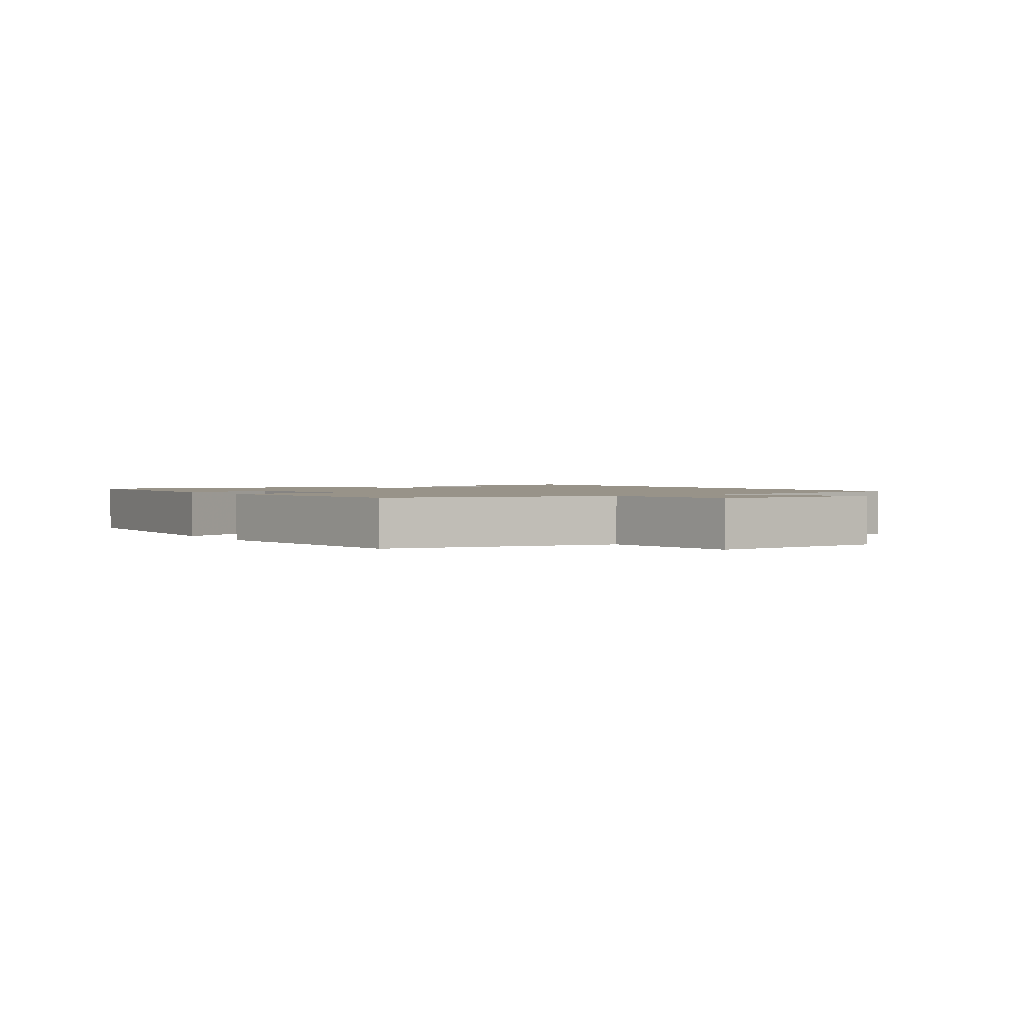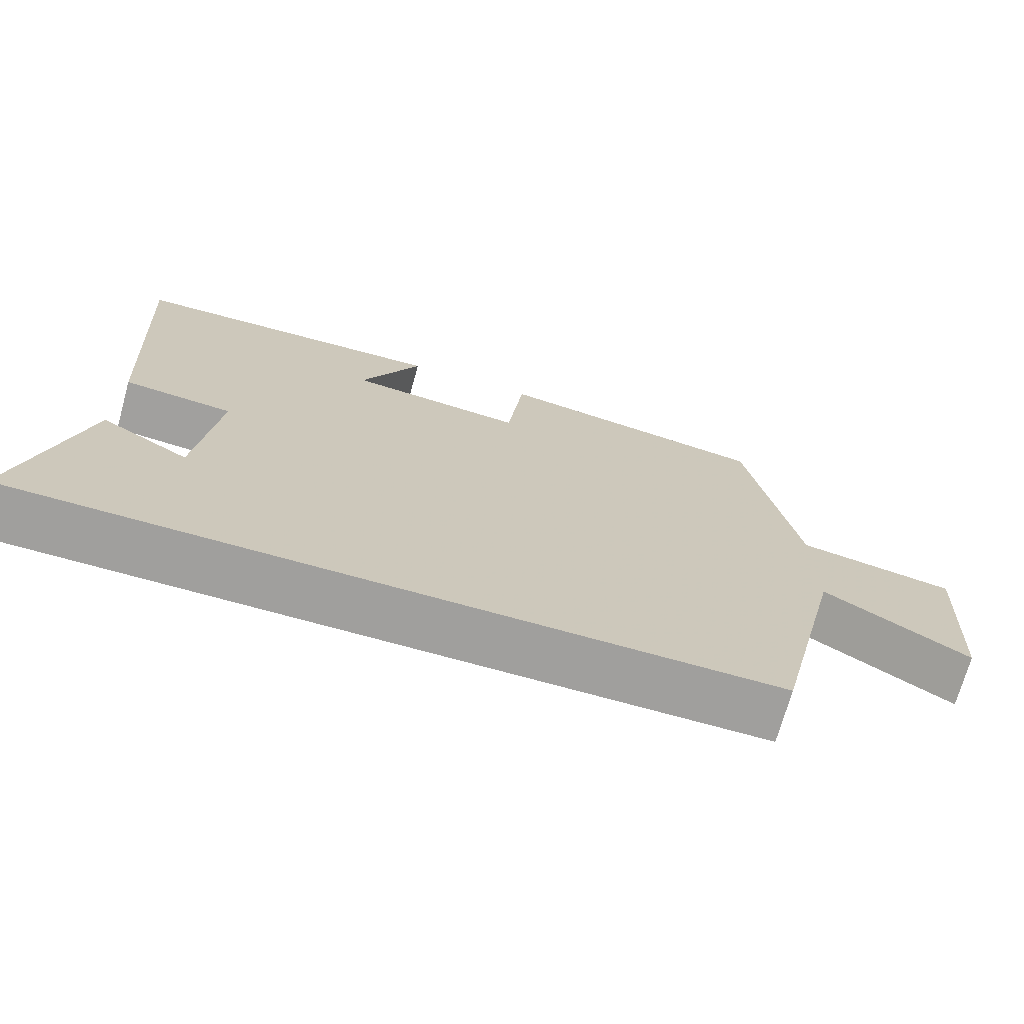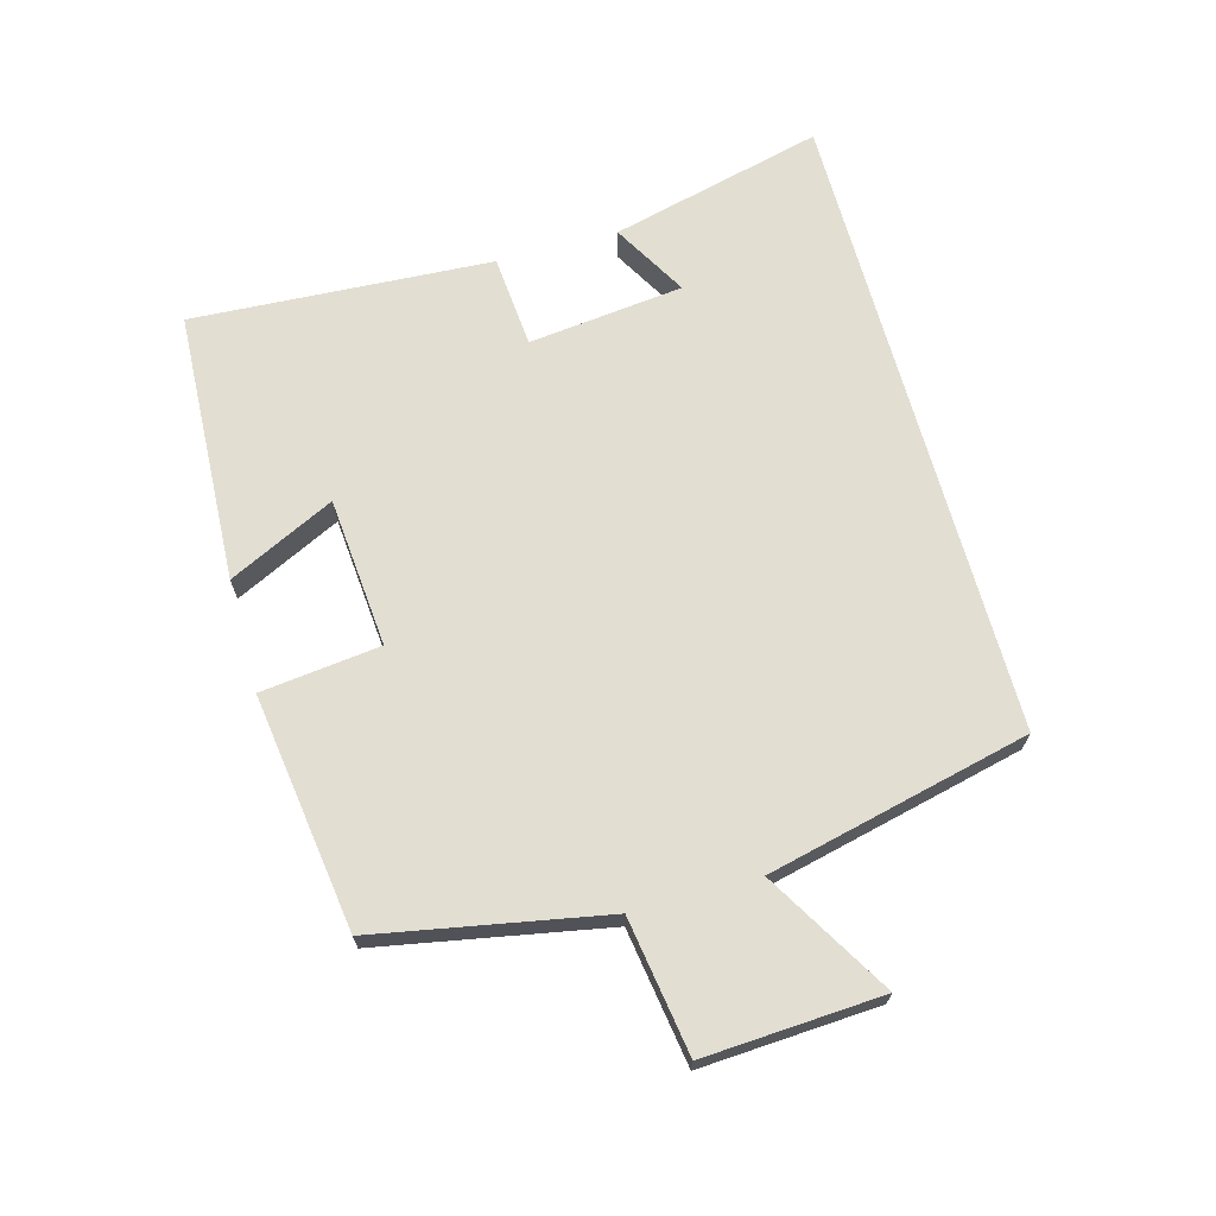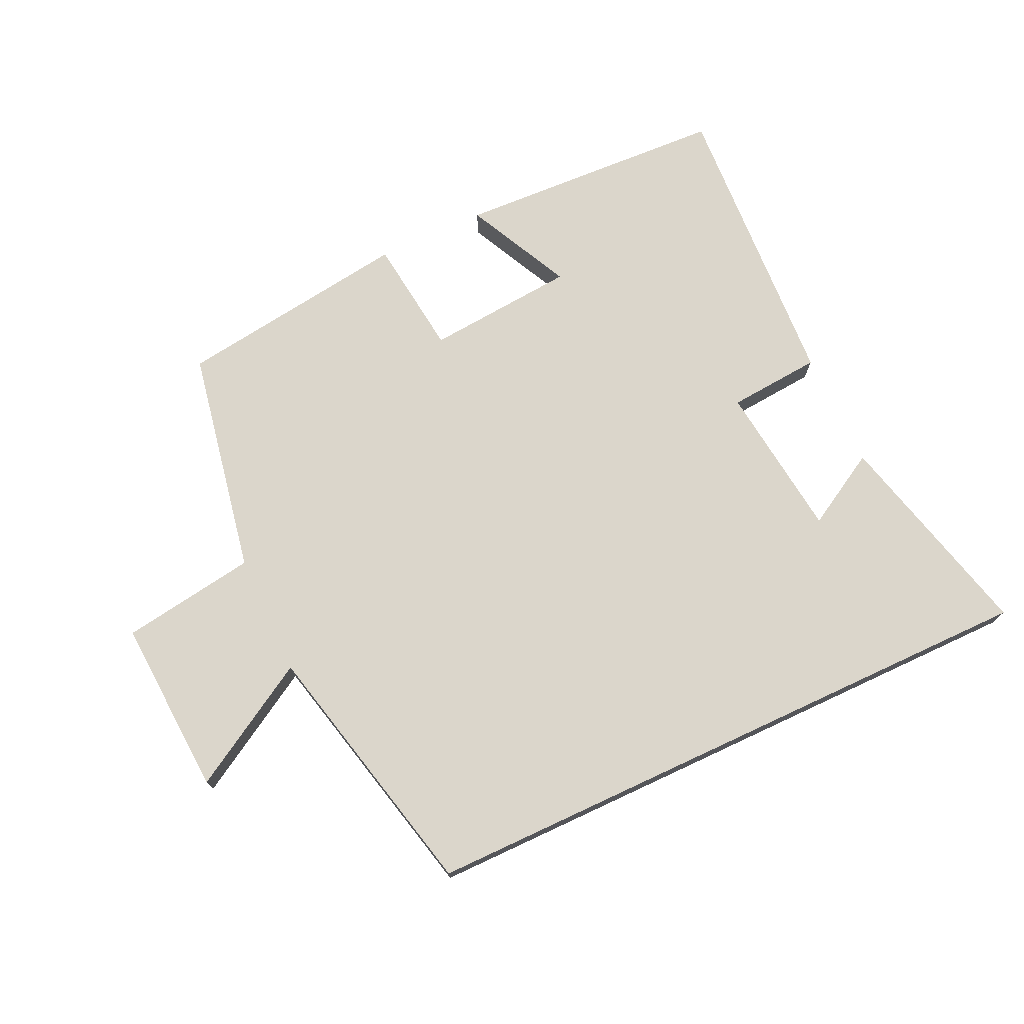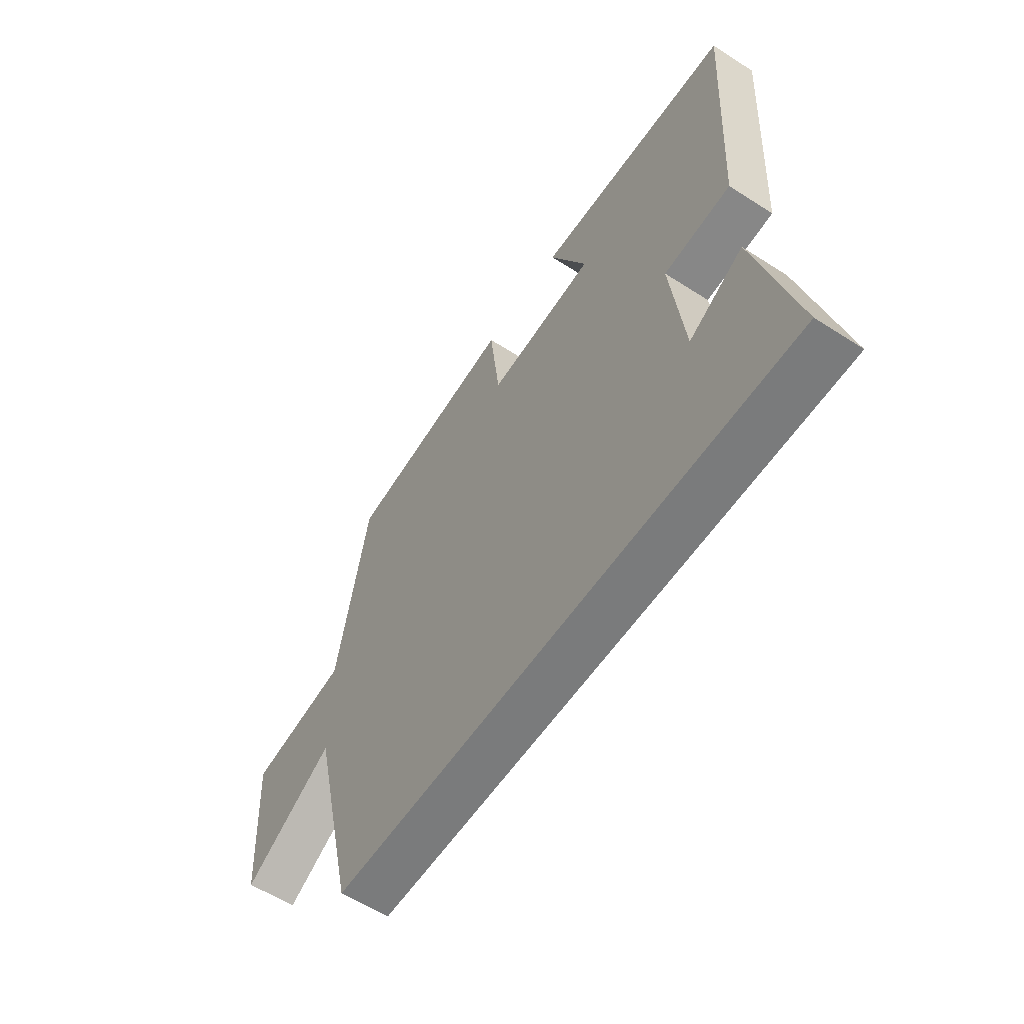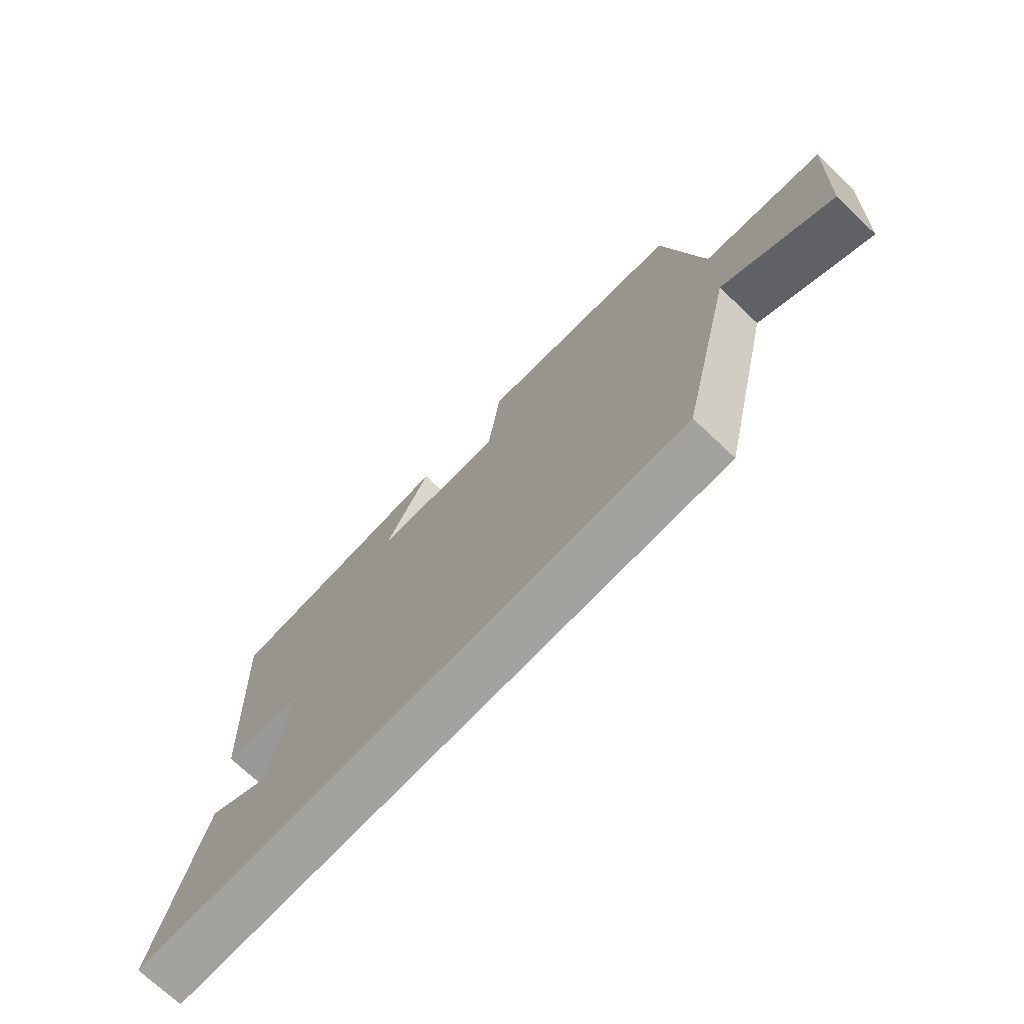
<metadata>
{"format":"obj","ext":"obj","renderer":"f3d","projection":"perspective","resolution":1024,"background":"white","views":[{"elev":1.6,"azim":57.8,"up":"+Y"},{"elev":-71.3,"azim":-15.6,"up":"+Z"},{"elev":68.0,"azim":74.6,"up":"+Y"},{"elev":73.6,"azim":155.0,"up":"+Y"},{"elev":-58.3,"azim":-123.6,"up":"+Z"},{"elev":-72.4,"azim":46.6,"up":"+Z"}]}
</metadata>
<code>
v 0.405 0.07 -0.5
v -0.583 0.07 -0.5
v -0.5 0.07 -0.17
v -0.384 0.07 -0.236
v -0.356 0.07 0.004
v -0.5 0.07 0.016
v -0.526 0.07 0.48
v -0.104 0.07 0.5
v -0.184 0.07 0.336
v 0.048 0.07 0.316
v 0.07 0.07 0.5
v 0.434 0.07 0.449
v 0.5 0.07 0.097
v 0.709 0.07 0.065
v 0.693 0.07 -0.209
v 0.5 0.07 -0.095
v 0.405 0 -0.5
v -0.583 0 -0.5
v -0.5 0 -0.17
v -0.384 0 -0.236
v -0.356 0 0.004
v -0.5 0 0.016
v -0.526 0 0.48
v -0.104 0 0.5
v -0.184 0 0.336
v 0.048 0 0.316
v 0.07 0 0.5
v 0.434 0 0.449
v 0.5 0 0.097
v 0.709 0 0.065
v 0.693 0 -0.209
v 0.5 0 -0.095
f 13 14 15 16
f 13 16 1
f 12 13 1
f 11 12 1
f 10 11 1
f 9 10 1
f 7 8 9
f 6 7 9
f 5 6 9
f 4 5 9 1
f 2 3 4
f 1 2 4
f 32 31 30 29
f 17 32 29
f 17 29 28
f 17 28 27
f 17 27 26
f 17 26 25
f 25 24 23
f 25 23 22
f 25 22 21
f 17 25 21 20
f 20 19 18
f 20 18 17
f 1 17 18 2
f 2 18 19 3
f 3 19 20 4
f 4 20 21 5
f 5 21 22 6
f 6 22 23 7
f 7 23 24 8
f 8 24 25 9
f 9 25 26 10
f 10 26 27 11
f 11 27 28 12
f 12 28 29 13
f 13 29 30 14
f 14 30 31 15
f 15 31 32 16
f 16 32 17 1

</code>
